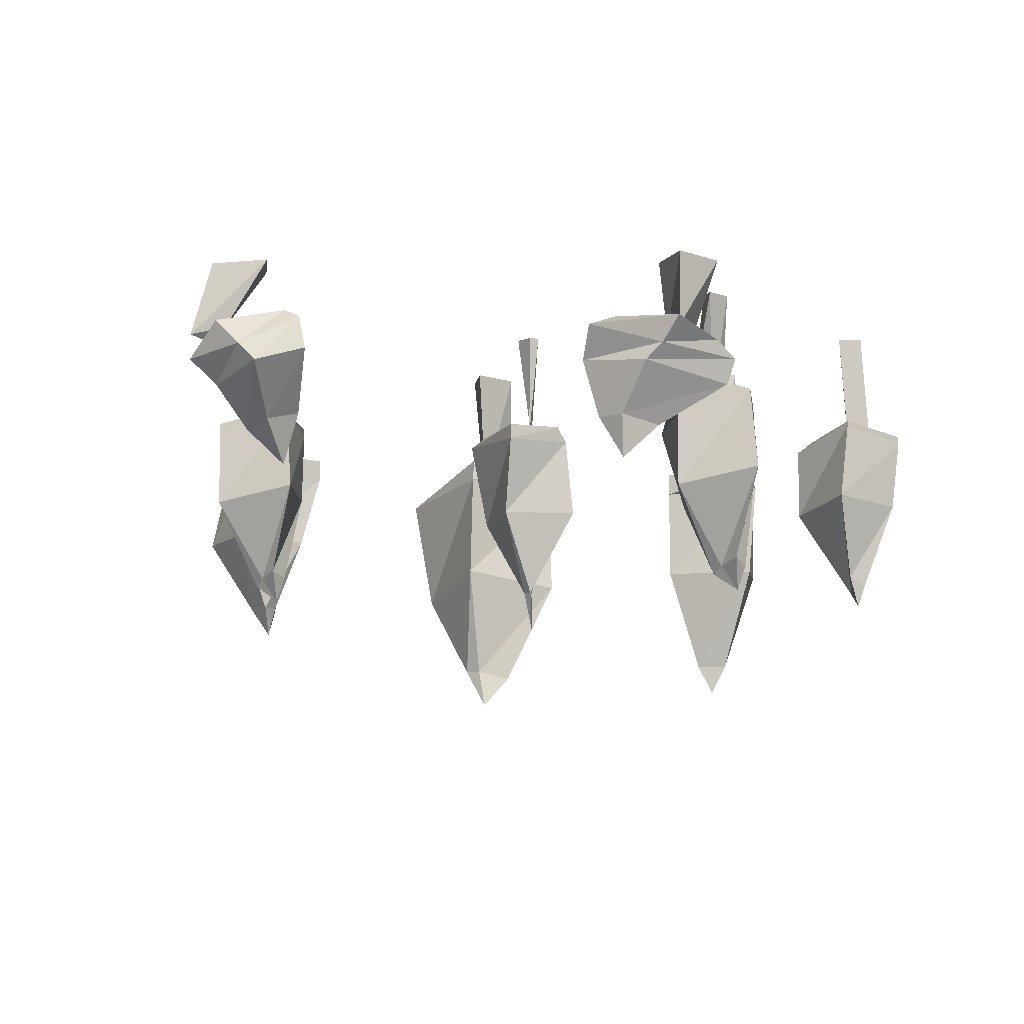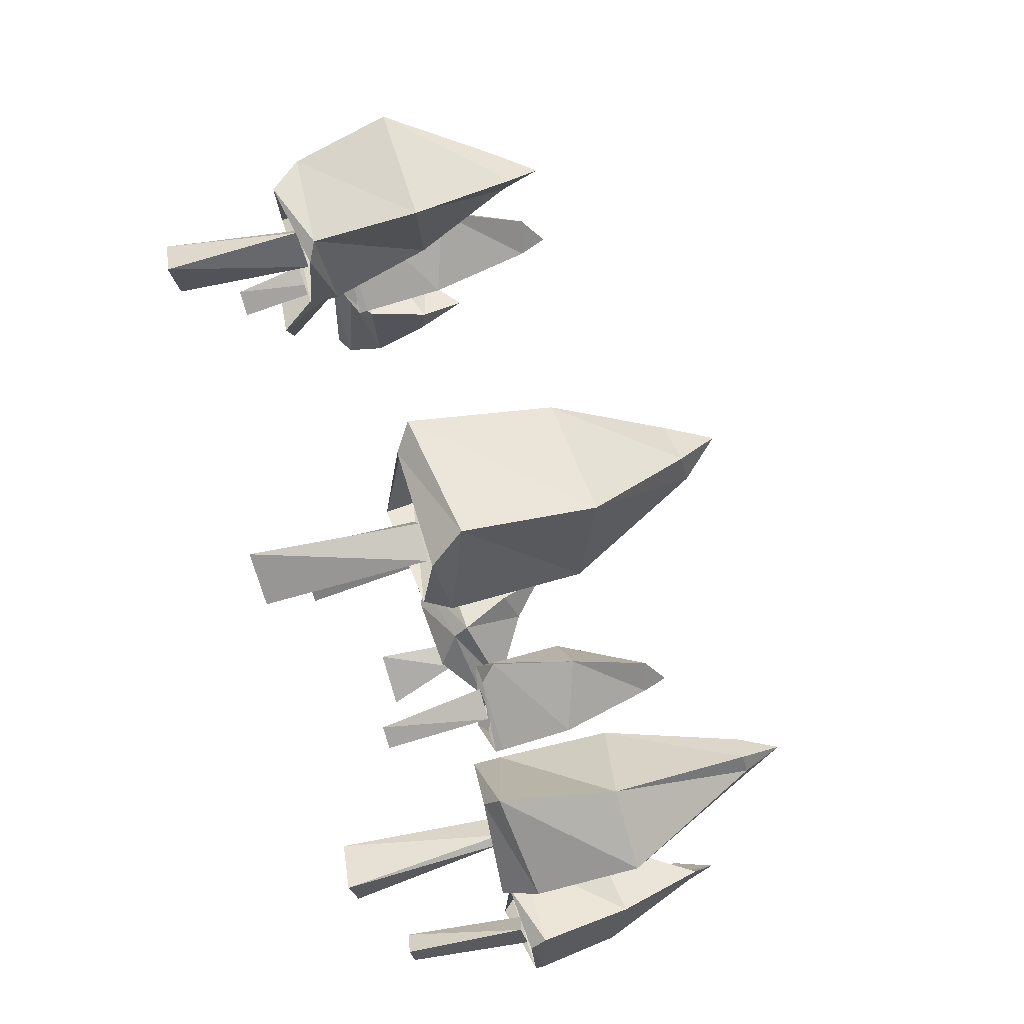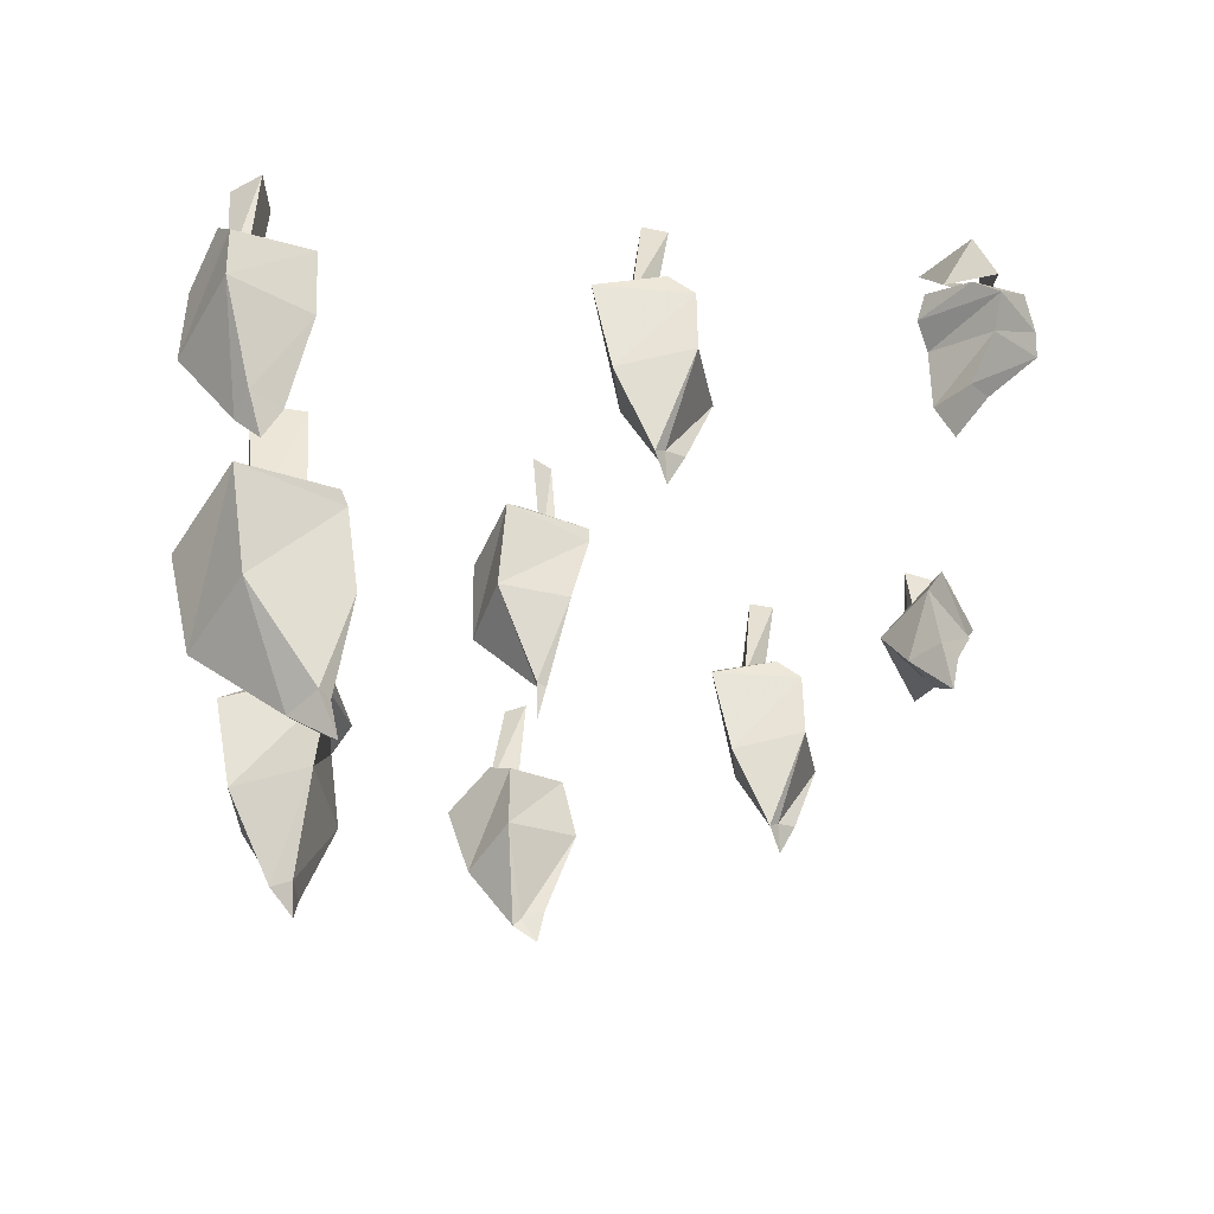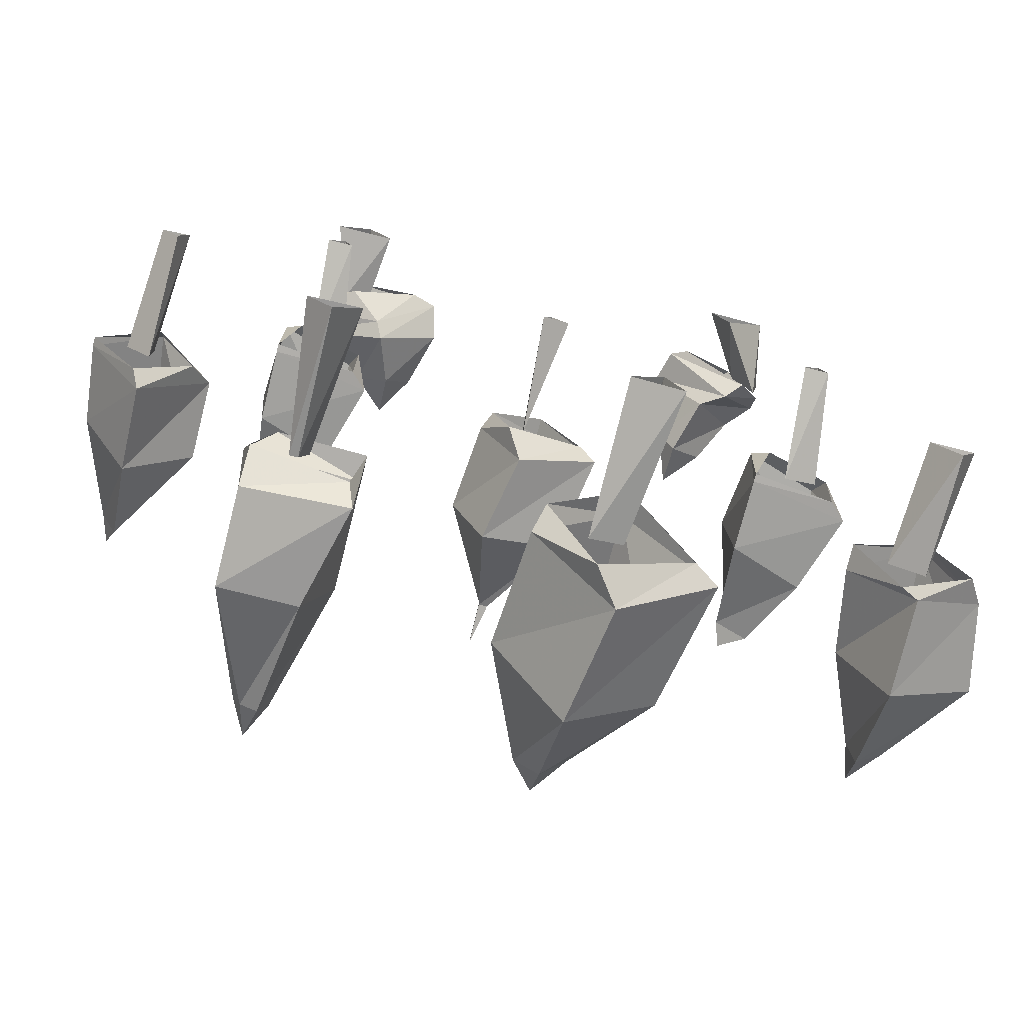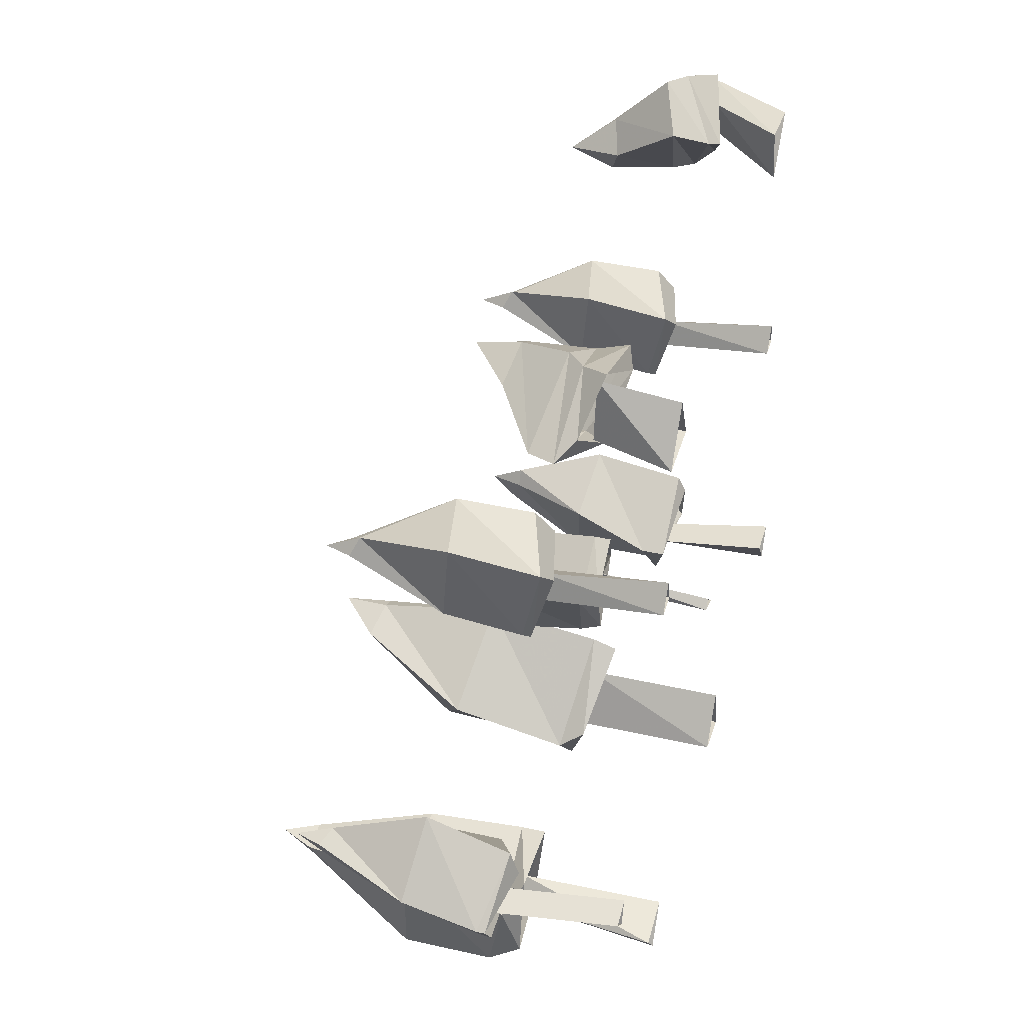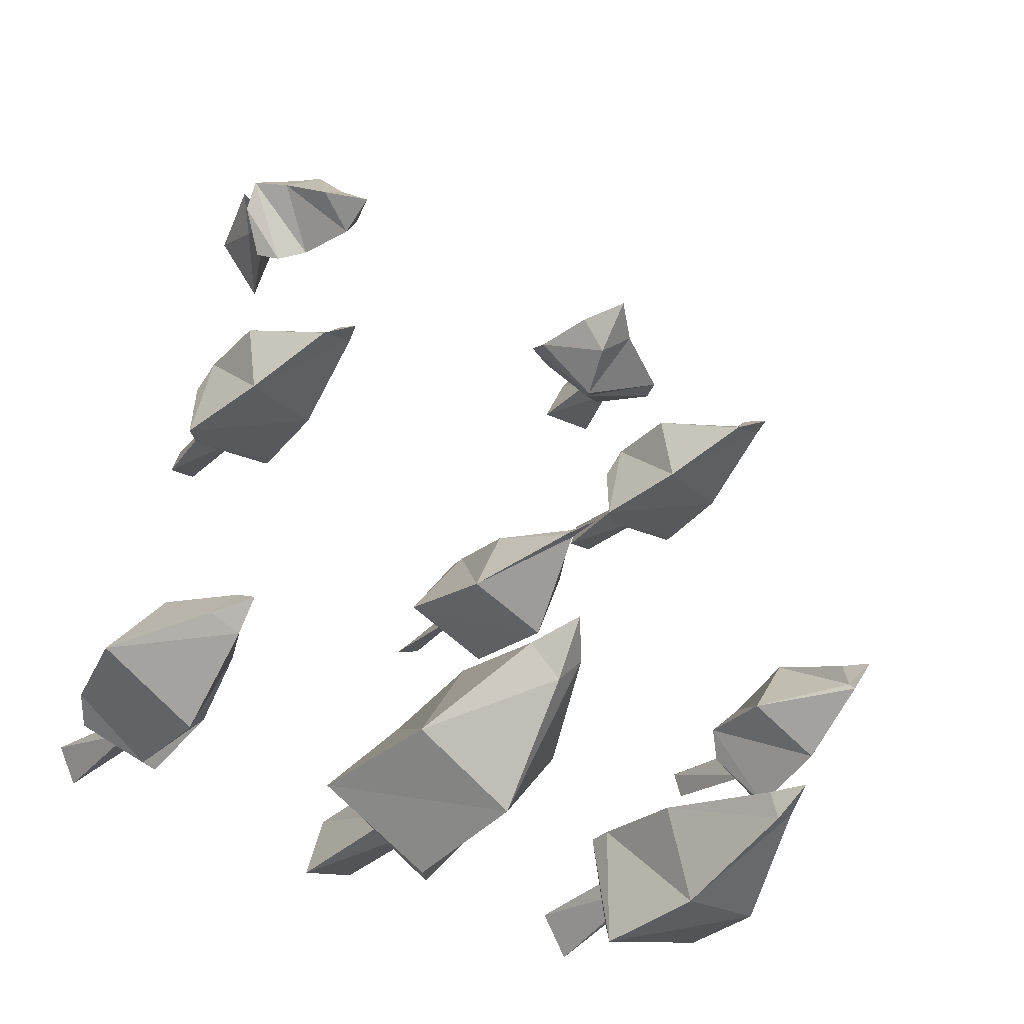
<metadata>
{"format":"obj","ext":"obj","renderer":"f3d","projection":"perspective","resolution":1024,"background":"white","views":[{"elev":-6.7,"azim":8.9,"up":"+Y"},{"elev":-76.8,"azim":-74.5,"up":"+Z"},{"elev":-43.9,"azim":-84.8,"up":"+Y"},{"elev":-78.2,"azim":165.9,"up":"+Z"},{"elev":40.2,"azim":105.6,"up":"+Z"},{"elev":-30.0,"azim":-34.4,"up":"+Z"}]}
</metadata>
<code>
v -0.08594 0 -0.3516
v -0.1172 0 -0.3047
v -0.1094 -0.1328 -0.2969
v -0.08594 -0.1406 -0.3516
v -0.1328 0 -0.3594
v -0.1172 -0.1406 -0.3438
v -0.04688 -0.125 -0.3281
v -0.1172 -0.1094 -0.2656
v -0.1172 -0.1328 -0.2578
v -0.03906 -0.1484 -0.3438
v -0.09375 -0.1484 -0.4062
v -0.1172 -0.1797 -0.4141
v -0.1797 -0.1406 -0.3438
v -0.2031 -0.1562 -0.3438
v -0.1797 -0.2734 -0.3281
v -0.1172 -0.2422 -0.2422
v -0.03125 -0.2578 -0.3125
v -0.1016 -0.2891 -0.3906
v -0.1016 -0.3672 -0.2969
v -0.125 -0.3594 -0.2656
v -0.1094 -0.3594 -0.2578
v -0.07812 -0.3672 -0.2734
v -0.1016 -0.3984 -0.25
v -0.01562 0 -0.09375
v -0.02344 0 -0.08594
v -0.02344 -0.1094 -0.07812
v -0.02344 -0.1094 -0.09375
v -0.03906 0 -0.1016
v 0.007812 -0.1016 -0.07812
v -0.03906 -0.1016 -0.04688
v -0.03906 -0.1172 -0.04688
v 0.01562 -0.1172 -0.08594
v -0.007812 -0.1016 -0.1328
v -0.02344 -0.125 -0.1562
v -0.07812 -0.1094 -0.1016
v -0.09375 -0.1172 -0.1172
v -0.07812 -0.2031 -0.125
v -0.04688 -0.1953 -0.0625
v 0.02344 -0.1953 -0.08594
v -0.007812 -0.2031 -0.1562
v -0.02344 -0.2812 -0.09375
v -0.03125 -0.2812 -0.09375
v -0.02344 -0.2812 -0.08594
v -0.02344 -0.3203 -0.09375
v -0.375 0 -0.3281
v -0.3516 0 -0.2969
v -0.3438 -0.1094 -0.3047
v -0.375 -0.1094 -0.3203
v -0.3906 0 -0.2969
v -0.375 -0.1094 -0.3047
v -0.3516 -0.1172 -0.3516
v -0.3125 -0.1016 -0.2969
v -0.3125 -0.125 -0.2969
v -0.3672 -0.125 -0.3516
v -0.4141 -0.1016 -0.3203
v -0.4297 -0.125 -0.3047
v -0.3828 -0.09375 -0.2578
v -0.3828 -0.1016 -0.2422
v -0.3906 -0.1953 -0.2344
v -0.3281 -0.2031 -0.2734
v -0.3672 -0.2109 -0.3516
v -0.4453 -0.2031 -0.2969
v -0.3906 -0.2812 -0.2812
v -0.3672 -0.2812 -0.2578
v -0.3594 -0.2812 -0.2734
v -0.3672 -0.2891 -0.2969
v -0.3672 -0.3125 -0.2734
v 0.3203 0 -0.1719
v 0.3359 0 -0.1562
v 0.3438 -0.1094 -0.1641
v 0.3203 -0.1094 -0.1875
v 0.3125 0 -0.1484
v 0.3203 -0.1094 -0.1562
v 0.3281 -0.1172 -0.2188
v 0.375 -0.1094 -0.1562
v 0.375 -0.1172 -0.1562
v 0.3203 -0.1328 -0.2266
v 0.2812 -0.1094 -0.1797
v 0.2656 -0.125 -0.1562
v 0.3203 -0.09375 -0.1328
v 0.3203 -0.1016 -0.1094
v 0.3125 -0.1797 -0.09375
v 0.3672 -0.1875 -0.1484
v 0.3203 -0.2109 -0.2031
v 0.2656 -0.1953 -0.1562
v 0.3203 -0.2734 -0.1484
v 0.3203 -0.2656 -0.125
v 0.3359 -0.2734 -0.1328
v 0.3203 -0.2812 -0.1562
v 0.3281 -0.2969 -0.1328
v 0.1875 0 -0.3516
v 0.1406 0 -0.3438
v 0.1562 -0.1328 -0.3281
v 0.1719 -0.1328 -0.3516
v 0.1641 0 -0.3828
v 0.1641 -0.1328 -0.3516
v 0.1875 -0.125 -0.3047
v 0.1094 -0.125 -0.3125
v 0.1094 -0.1484 -0.3125
v 0.2109 -0.1406 -0.3281
v 0.2031 -0.125 -0.3828
v 0.2031 -0.1562 -0.4062
v 0.1172 -0.1328 -0.3984
v 0.1094 -0.1484 -0.4219
v 0.1328 -0.2422 -0.4062
v 0.1094 -0.2422 -0.3203
v 0.2031 -0.2422 -0.3125
v 0.2031 -0.2422 -0.4062
v 0.1641 -0.3516 -0.3516
v 0.1484 -0.3516 -0.3594
v 0.1406 -0.3516 -0.3359
v 0.1719 -0.3516 -0.3359
v 0.1562 -0.3828 -0.3359
v 0.1797 0 0.09375
v 0.2031 0 0.09375
v 0.1953 -0.1094 0.07812
v 0.1641 -0.1094 0.08594
v 0.1875 0 0.1172
v 0.1875 -0.1094 0.1016
v 0.1484 -0.1172 0.05469
v 0.2266 -0.1094 0.0625
v 0.2266 -0.1172 0.0625
v 0.1328 -0.1328 0.05469
v 0.1484 -0.1094 0.1172
v 0.1562 -0.125 0.1406
v 0.2109 -0.09375 0.1172
v 0.2266 -0.1016 0.1328
v 0.2344 -0.1797 0.1484
v 0.2266 -0.1875 0.07031
v 0.1562 -0.2109 0.07031
v 0.1562 -0.1953 0.1406
v 0.1953 -0.2734 0.1094
v 0.2109 -0.2656 0.125
v 0.2188 -0.2734 0.1094
v 0.1875 -0.2812 0.1016
v 0.2109 -0.2969 0.1094
v -0.3047 0 0.02344
v -0.2812 0 0.02344
v -0.2891 -0.1094 0.007812
v -0.3203 -0.1094 0.01562
v -0.2969 0 0.04688
v -0.2969 -0.1094 0.03125
v -0.3359 -0.1172 -0.01562
v -0.2578 -0.1094 -0.007812
v -0.2578 -0.1172 -0.007812
v -0.3516 -0.1328 -0.01562
v -0.3359 -0.1094 0.04688
v -0.3281 -0.125 0.07031
v -0.2734 -0.09375 0.04688
v -0.2578 -0.1016 0.0625
v -0.25 -0.1797 0.07812
v -0.2578 -0.1875 0
v -0.3281 -0.2109 0
v -0.3281 -0.1953 0.07031
v -0.2891 -0.2734 0.03906
v -0.2734 -0.2656 0.05469
v -0.2656 -0.2734 0.03906
v -0.2969 -0.2812 0.03125
v -0.2734 -0.2969 0.03906
v 0.2031 0 0.25
v 0.1719 0 0.2969
v 0.1719 -0.07031 0.3047
v 0.1797 -0.07031 0.25
v 0.1484 0 0.25
v 0.1562 -0.07031 0.2578
v 0.2031 -0.07812 0.2656
v 0.1719 -0.0625 0.3125
v 0.1562 -0.08594 0.3047
v 0.2188 -0.09375 0.25
v 0.1719 -0.0625 0.2422
v 0.1406 -0.08594 0.2266
v 0.1094 -0.05469 0.2734
v 0.08594 -0.0625 0.2812
v 0.07812 -0.09375 0.2656
v 0.1406 -0.1016 0.3047
v 0.2109 -0.1172 0.25
v 0.1328 -0.1016 0.2188
v 0.1172 -0.1484 0.2422
v 0.09375 -0.1484 0.2734
v 0.1172 -0.1484 0.2891
v 0.1484 -0.1562 0.2656
v 0.1172 -0.1875 0.2812
v -0.2656 0 0.3125
v -0.2266 0 0.2656
v -0.2734 -0.07031 0.2812
v -0.2812 -0.07031 0.3281
v -0.2109 0 0.3203
v -0.25 -0.0625 0.3203
v -0.2812 -0.07812 0.3047
v -0.2578 -0.0625 0.2656
v -0.2422 -0.07812 0.2578
v -0.2812 -0.09375 0.3281
v -0.25 -0.0625 0.3516
v -0.2266 -0.08594 0.3594
v -0.1953 -0.04688 0.3125
v -0.1797 -0.05469 0.3203
v -0.1719 -0.08594 0.3281
v -0.2188 -0.09375 0.2656
v -0.2578 -0.1172 0.3203
v -0.2109 -0.1016 0.3594
v -0.2109 -0.1484 0.3125
v -0.1875 -0.1406 0.2891
v -0.2031 -0.1484 0.2656
v -0.2344 -0.1562 0.2969
v -0.2031 -0.1875 0.2812
f 1 2 3
f 1 3 4
f 1 4 5
f 5 4 6
f 5 6 2
f 2 6 3
f 24 25 26
f 24 26 27
f 24 27 28
f 28 27 25
f 25 27 26
f 45 46 47
f 45 47 48
f 45 48 49
f 49 48 50
f 49 50 46
f 46 50 47
f 68 69 70
f 68 70 71
f 68 71 72
f 72 71 73
f 72 73 69
f 69 73 70
f 91 92 93
f 91 93 94
f 91 94 95
f 95 94 96
f 95 96 92
f 92 96 93
f 114 115 116
f 114 116 117
f 114 117 118
f 118 117 119
f 118 119 115
f 115 119 116
f 137 138 139
f 137 139 140
f 137 140 141
f 141 140 142
f 141 142 138
f 138 142 139
f 160 161 162
f 160 162 163
f 160 163 164
f 164 163 165
f 164 165 161
f 161 165 162
f 183 184 185
f 183 185 186
f 183 186 187
f 187 186 188
f 187 188 184
f 184 188 185
f 7 8 9
f 7 9 10
f 7 10 11
f 11 10 12
f 11 12 13
f 13 12 14
f 13 14 8
f 8 14 9
f 29 30 31
f 29 31 32
f 29 32 33
f 33 32 34
f 33 34 35
f 35 34 36
f 35 36 30
f 30 36 31
f 51 52 53
f 51 53 54
f 51 54 55
f 55 54 56
f 55 56 57
f 57 56 58
f 57 58 52
f 52 58 53
f 74 75 76
f 74 76 77
f 74 77 78
f 78 77 79
f 78 79 80
f 80 79 81
f 80 81 75
f 75 81 76
f 97 98 99
f 97 99 100
f 97 100 101
f 101 100 102
f 101 102 103
f 103 102 104
f 103 104 98
f 98 104 99
f 120 121 122
f 120 122 123
f 120 123 124
f 124 123 125
f 124 125 126
f 126 125 127
f 126 127 121
f 121 127 122
f 143 144 145
f 143 145 146
f 143 146 147
f 147 146 148
f 147 148 149
f 149 148 150
f 149 150 144
f 144 150 145
f 166 167 168
f 166 168 169
f 166 169 170
f 170 169 171
f 170 171 172
f 172 171 173
f 172 173 167
f 167 173 168
f 189 190 191
f 189 191 192
f 189 192 193
f 193 192 194
f 193 194 195
f 195 194 196
f 195 196 190
f 190 196 191
f 9 14 15
f 9 15 16
f 9 16 10
f 10 16 17
f 10 17 12
f 12 17 18
f 12 18 14
f 14 18 15
f 31 36 37
f 31 37 38
f 31 38 32
f 32 38 39
f 32 39 34
f 34 39 40
f 34 40 36
f 36 40 37
f 53 58 59
f 53 59 60
f 53 60 54
f 54 60 61
f 54 61 56
f 56 61 62
f 56 62 58
f 58 62 59
f 76 81 82
f 76 82 83
f 76 83 77
f 77 83 84
f 77 84 79
f 79 84 85
f 79 85 81
f 81 85 82
f 99 104 105
f 99 105 106
f 99 106 100
f 100 106 107
f 100 107 102
f 102 107 108
f 102 108 104
f 104 108 105
f 122 127 128
f 122 128 129
f 122 129 123
f 123 129 130
f 123 130 125
f 125 130 131
f 125 131 127
f 127 131 128
f 145 150 151
f 145 151 152
f 145 152 146
f 146 152 153
f 146 153 148
f 148 153 154
f 148 154 150
f 150 154 151
f 168 173 174
f 168 174 175
f 168 175 169
f 169 175 176
f 169 176 171
f 171 176 177
f 171 177 173
f 173 177 174
f 191 196 197
f 191 197 198
f 191 198 192
f 192 198 199
f 192 199 194
f 194 199 200
f 194 200 196
f 196 200 197
f 15 18 19
f 15 19 20
f 15 20 16
f 16 20 21
f 16 21 17
f 17 21 22
f 17 22 18
f 18 22 19
f 37 40 41
f 37 41 42
f 37 42 38
f 38 42 43
f 38 43 39
f 39 43 40
f 40 43 41
f 59 62 63
f 59 63 64
f 59 64 60
f 60 64 65
f 60 65 61
f 61 65 66
f 61 66 62
f 62 66 63
f 82 85 86
f 82 86 87
f 82 87 83
f 83 87 88
f 83 88 84
f 84 88 89
f 84 89 85
f 85 89 86
f 105 108 109
f 105 109 110
f 105 110 106
f 106 110 111
f 106 111 107
f 107 111 112
f 107 112 108
f 108 112 109
f 128 131 132
f 128 132 133
f 128 133 129
f 129 133 134
f 129 134 130
f 130 134 135
f 130 135 131
f 131 135 132
f 151 154 155
f 151 155 156
f 151 156 152
f 152 156 157
f 152 157 153
f 153 157 158
f 153 158 154
f 154 158 155
f 174 177 178
f 174 178 179
f 174 179 175
f 175 179 180
f 175 180 176
f 176 180 181
f 176 181 177
f 177 181 178
f 197 200 201
f 197 201 202
f 197 202 198
f 198 202 203
f 198 203 199
f 199 203 204
f 199 204 200
f 200 204 201
f 19 22 23
f 19 23 20
f 20 23 21
f 21 23 22
f 41 43 44
f 41 44 42
f 42 44 43
f 63 66 67
f 63 67 64
f 64 67 65
f 65 67 66
f 86 89 90
f 86 90 87
f 87 90 88
f 88 90 89
f 109 112 113
f 109 113 110
f 110 113 111
f 111 113 112
f 132 135 136
f 132 136 133
f 133 136 134
f 134 136 135
f 155 158 159
f 155 159 156
f 156 159 157
f 157 159 158
f 178 181 182
f 178 182 179
f 179 182 180
f 180 182 181
f 201 204 205
f 201 205 202
f 202 205 203
f 203 205 204

</code>
